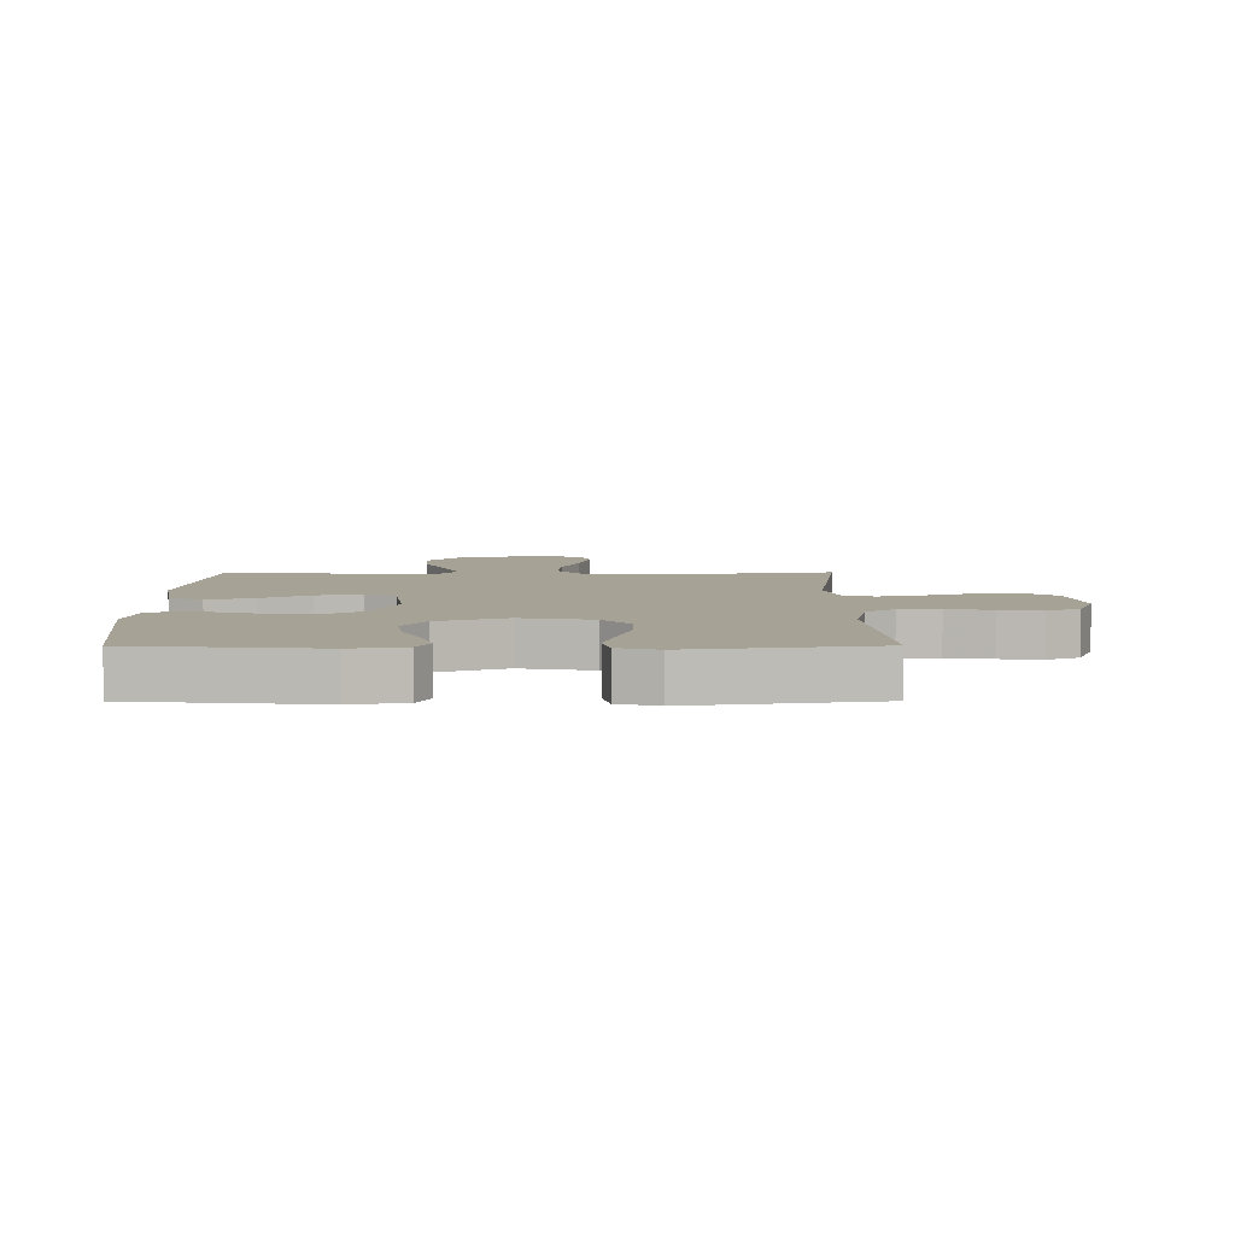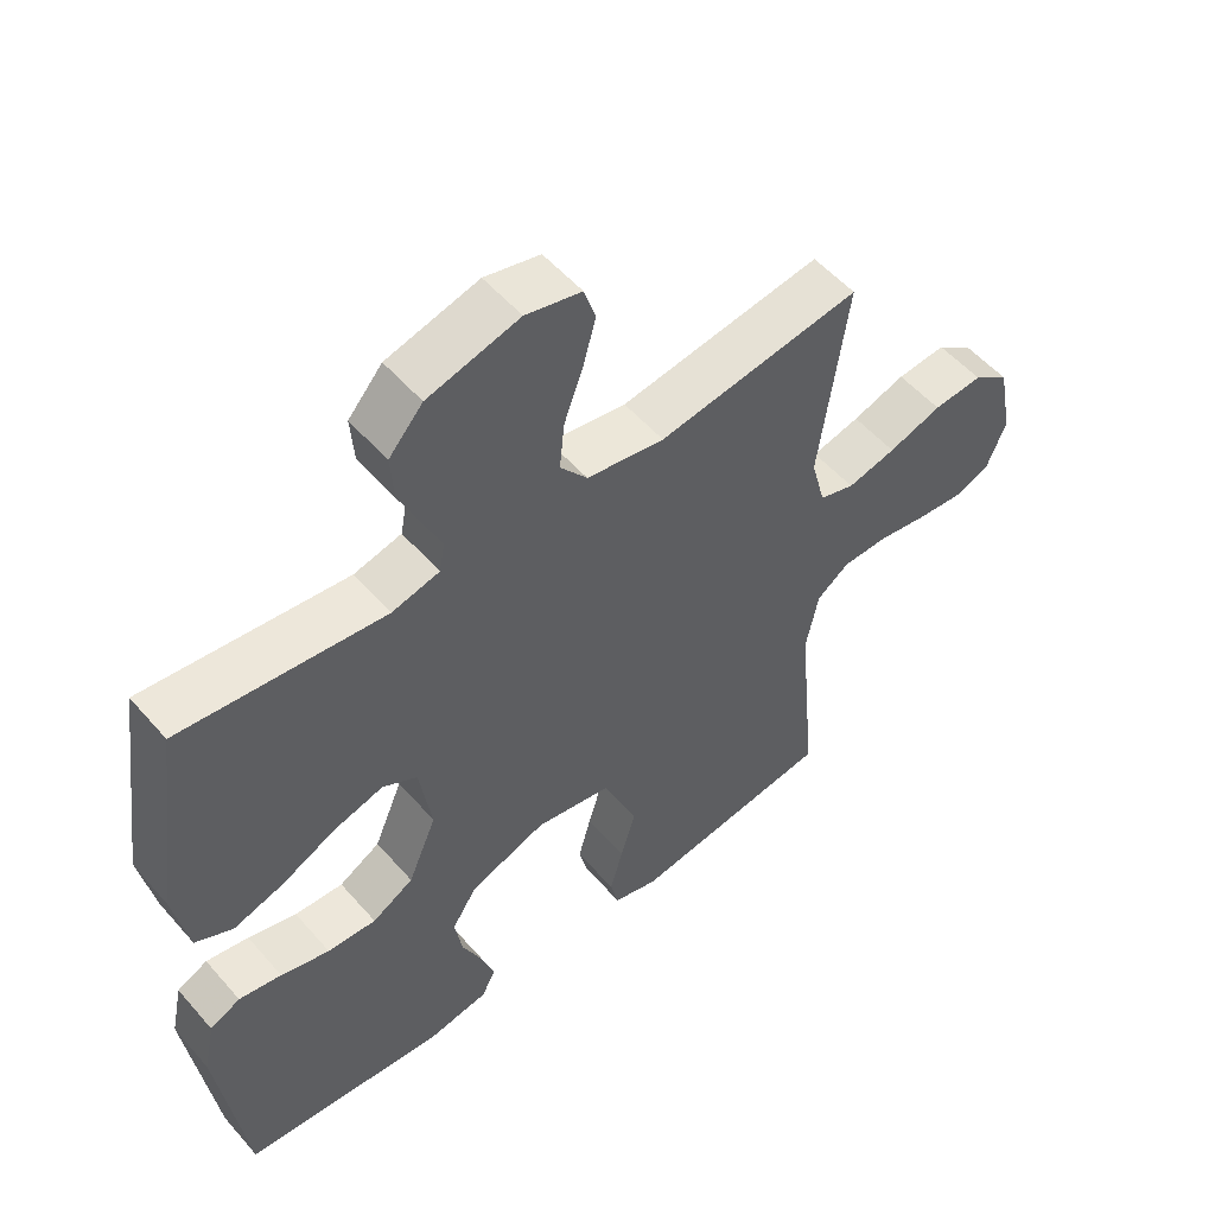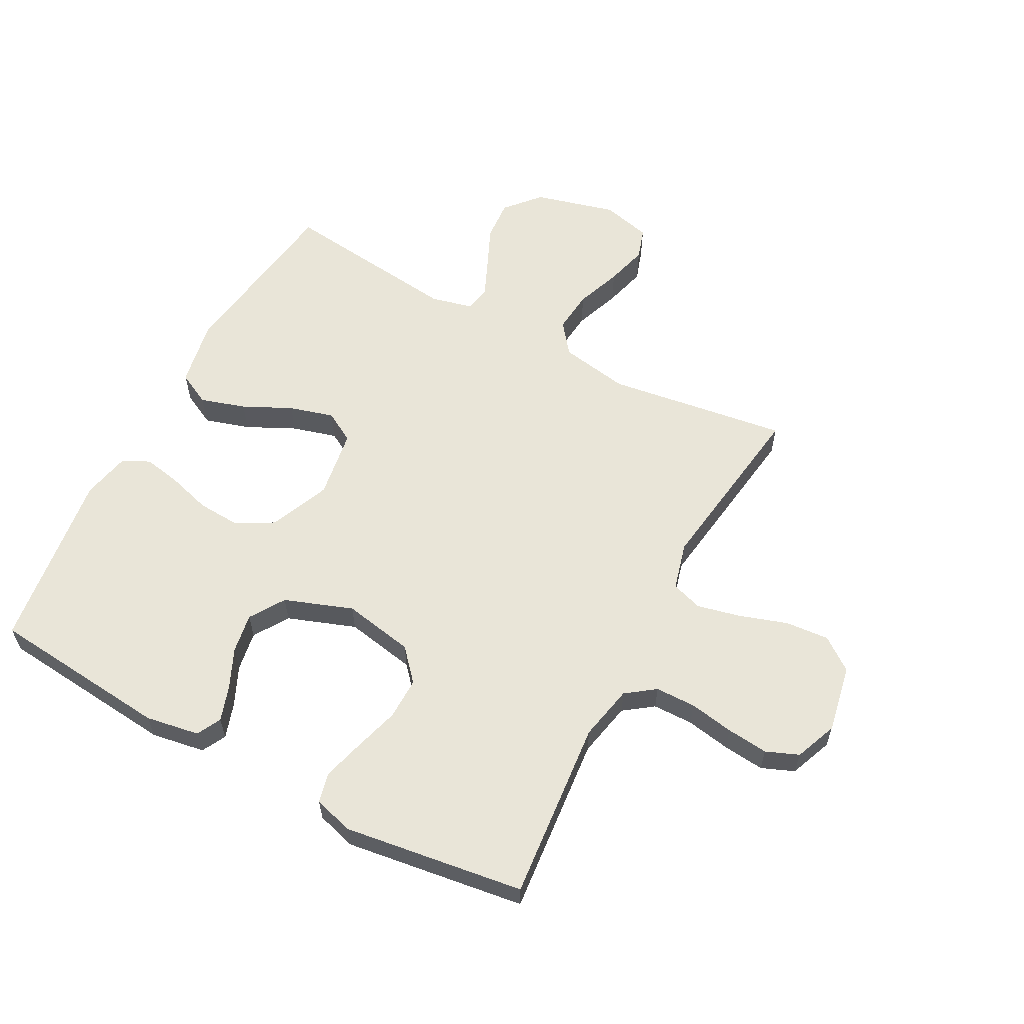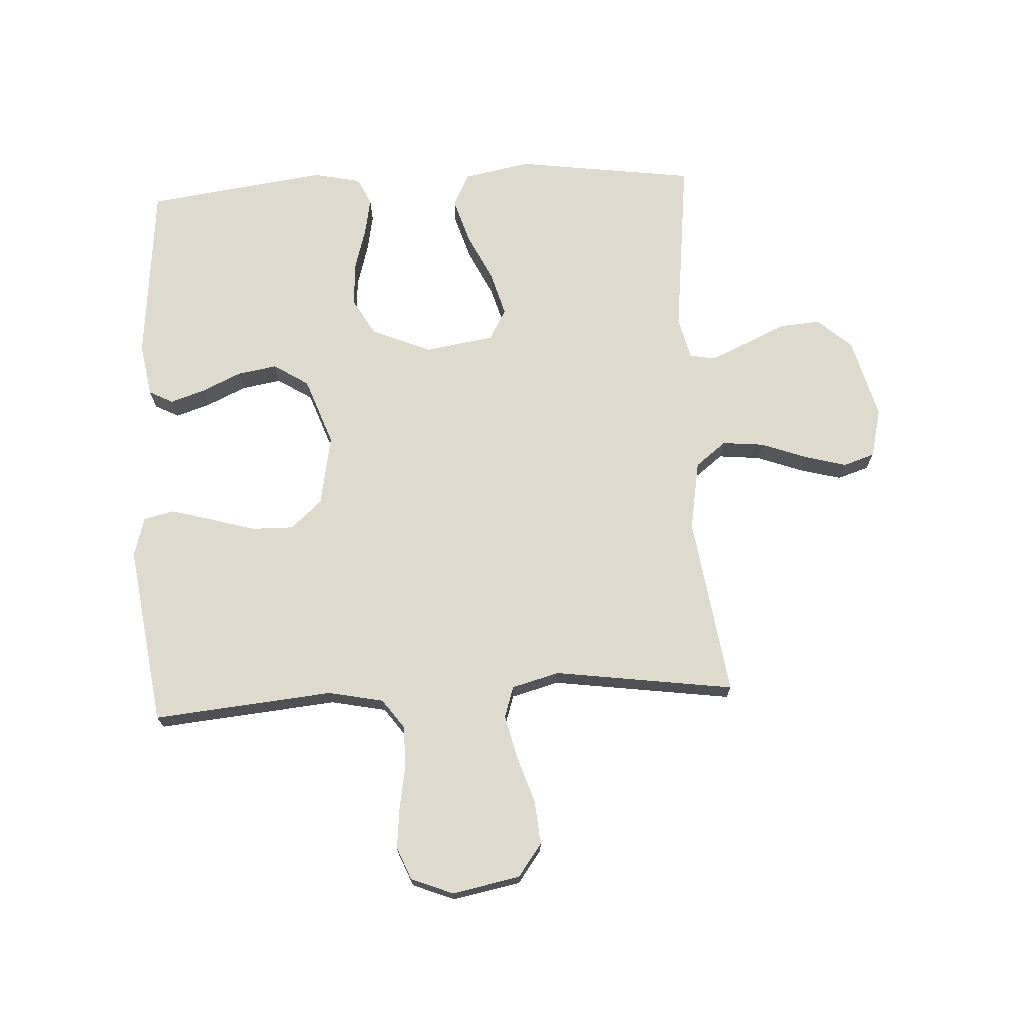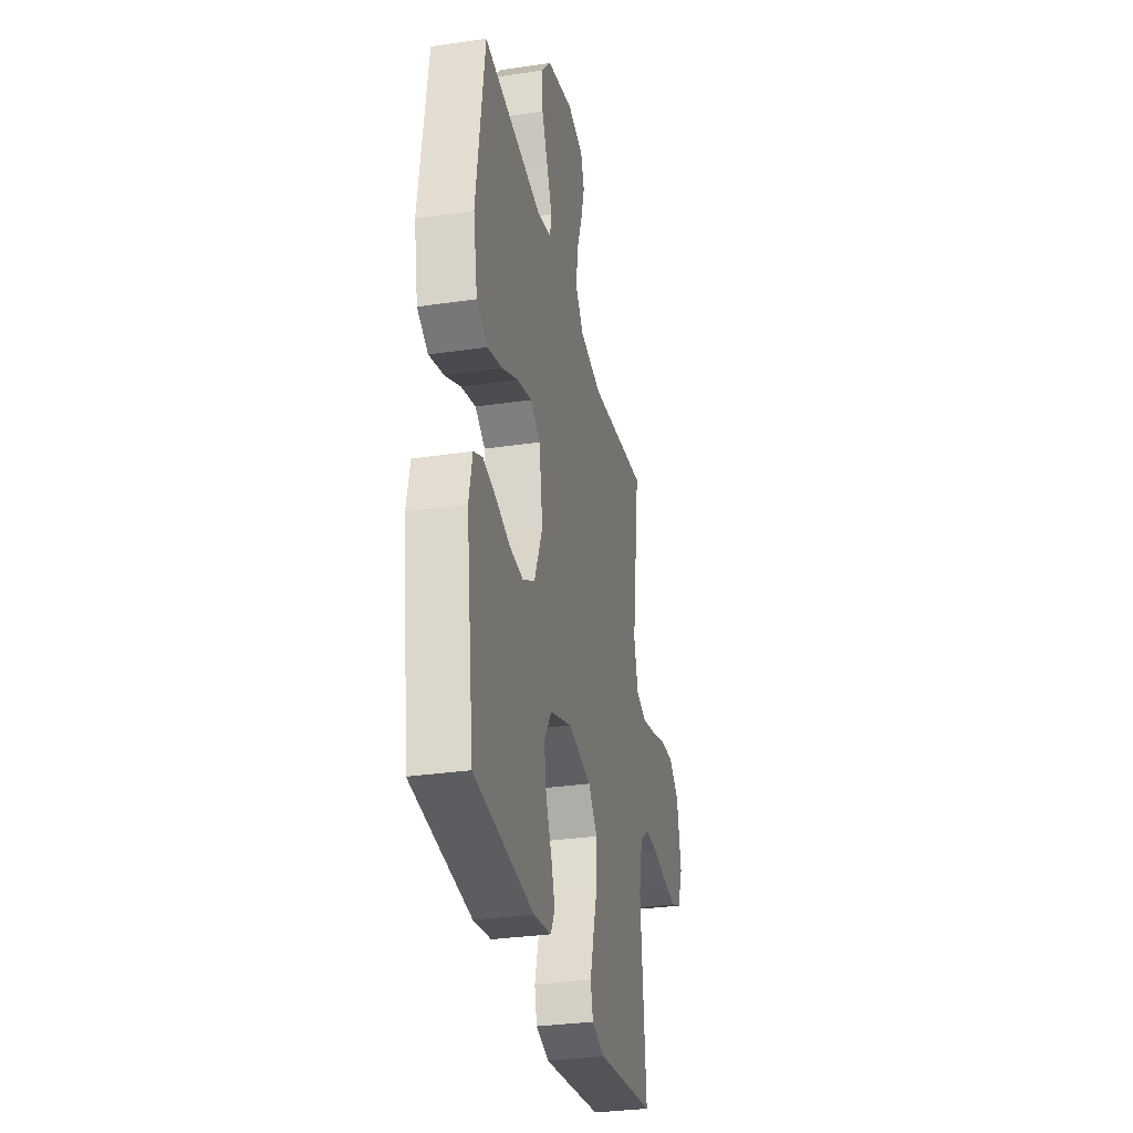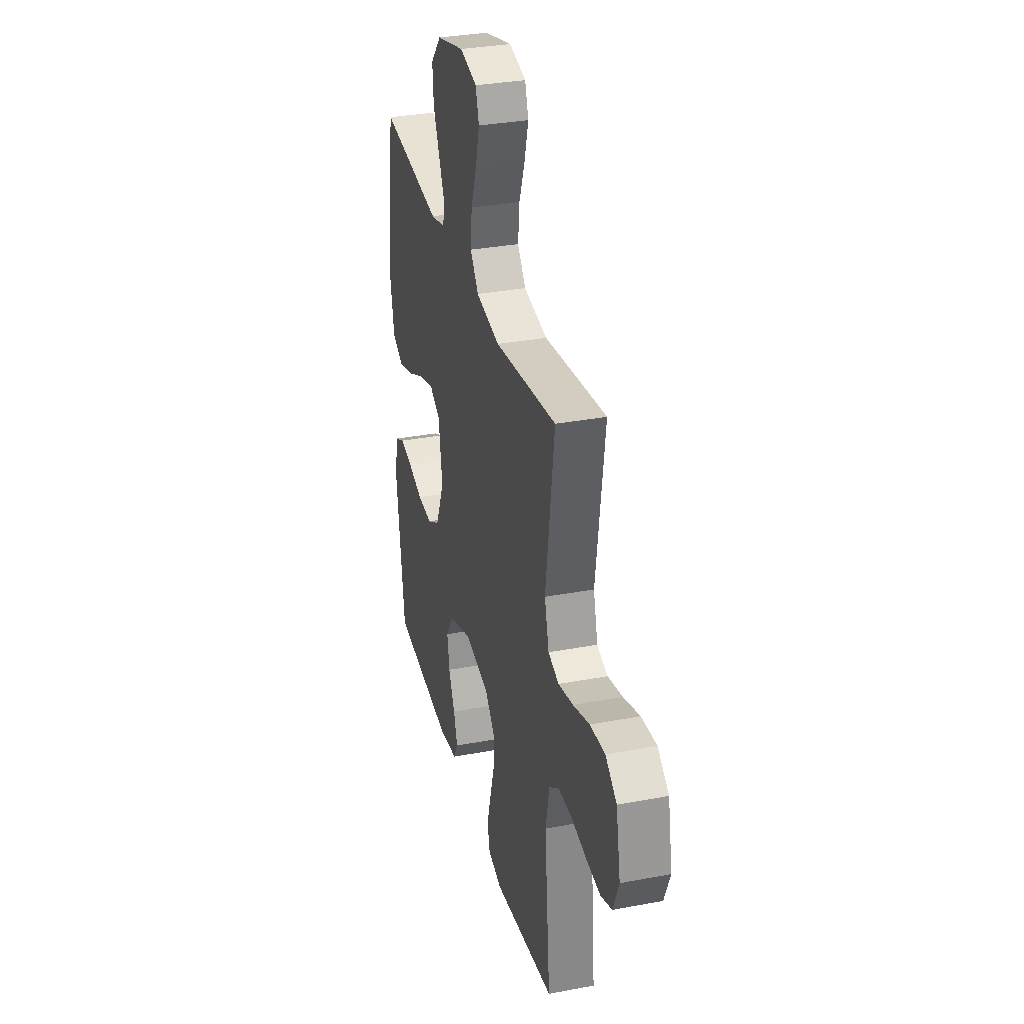
<metadata>
{"format":"obj","ext":"obj","renderer":"f3d","projection":"perspective","resolution":1024,"background":"white","views":[{"elev":6.3,"azim":179.8,"up":"+Y"},{"elev":53.7,"azim":140.0,"up":"+Z"},{"elev":59.7,"azim":-151.9,"up":"+Y"},{"elev":71.3,"azim":-93.1,"up":"+Y"},{"elev":-31.5,"azim":101.8,"up":"+Z"},{"elev":32.8,"azim":-104.6,"up":"+Z"}]}
</metadata>
<code>
v -0.5 0.07 -0.5
v -0.472 0.07 -0.2
v -0.491 0.07 -0.108
v -0.539 0.07 -0.073
v -0.606 0.07 -0.072
v -0.68 0.07 -0.085
v -0.749 0.07 -0.092
v -0.803 0.07 -0.07
v -0.831 0.07 0
v -0.809 0.07 0.113
v -0.755 0.07 0.153
v -0.682 0.07 0.147
v -0.603 0.07 0.121
v -0.531 0.07 0.104
v -0.479 0.07 0.121
v -0.458 0.07 0.2
v -0.5 0.07 0.5
v -0.2 0.07 0.457
v -0.085 0.07 0.477
v -0.045 0.07 0.528
v -0.052 0.07 0.598
v -0.08 0.07 0.674
v -0.099 0.07 0.744
v -0.082 0.07 0.796
v 0 0.07 0.816
v 0.135 0.07 0.78
v 0.185 0.07 0.723
v 0.18 0.07 0.655
v 0.149 0.07 0.586
v 0.122 0.07 0.525
v 0.13 0.07 0.482
v 0.2 0.07 0.465
v 0.5 0.07 0.5
v 0.542 0.07 0.2
v 0.521 0.07 0.089
v 0.466 0.07 0.061
v 0.391 0.07 0.084
v 0.311 0.07 0.123
v 0.237 0.07 0.144
v 0.186 0.07 0.115
v 0.168 0.07 0
v 0.21 0.07 -0.1
v 0.271 0.07 -0.135
v 0.343 0.07 -0.131
v 0.415 0.07 -0.11
v 0.478 0.07 -0.098
v 0.523 0.07 -0.12
v 0.54 0.07 -0.2
v 0.5 0.07 -0.5
v 0.2 0.07 -0.529
v 0.111 0.07 -0.514
v 0.09 0.07 -0.474
v 0.109 0.07 -0.416
v 0.139 0.07 -0.35
v 0.15 0.07 -0.284
v 0.113 0.07 -0.226
v 0 0.07 -0.185
v -0.118 0.07 -0.207
v -0.164 0.07 -0.259
v -0.163 0.07 -0.329
v -0.141 0.07 -0.404
v -0.122 0.07 -0.473
v -0.134 0.07 -0.523
v -0.2 0.07 -0.542
v -0.5 0 -0.5
v -0.472 0 -0.2
v -0.491 0 -0.108
v -0.539 0 -0.073
v -0.606 0 -0.072
v -0.68 0 -0.085
v -0.749 0 -0.092
v -0.803 0 -0.07
v -0.831 0 0
v -0.809 0 0.113
v -0.755 0 0.153
v -0.682 0 0.147
v -0.603 0 0.121
v -0.531 0 0.104
v -0.479 0 0.121
v -0.458 0 0.2
v -0.5 0 0.5
v -0.2 0 0.457
v -0.085 0 0.477
v -0.045 0 0.528
v -0.052 0 0.598
v -0.08 0 0.674
v -0.099 0 0.744
v -0.082 0 0.796
v 0 0 0.816
v 0.135 0 0.78
v 0.185 0 0.723
v 0.18 0 0.655
v 0.149 0 0.586
v 0.122 0 0.525
v 0.13 0 0.482
v 0.2 0 0.465
v 0.5 0 0.5
v 0.542 0 0.2
v 0.521 0 0.089
v 0.466 0 0.061
v 0.391 0 0.084
v 0.311 0 0.123
v 0.237 0 0.144
v 0.186 0 0.115
v 0.168 0 0
v 0.21 0 -0.1
v 0.271 0 -0.135
v 0.343 0 -0.131
v 0.415 0 -0.11
v 0.478 0 -0.098
v 0.523 0 -0.12
v 0.54 0 -0.2
v 0.5 0 -0.5
v 0.2 0 -0.529
v 0.111 0 -0.514
v 0.09 0 -0.474
v 0.109 0 -0.416
v 0.139 0 -0.35
v 0.15 0 -0.284
v 0.113 0 -0.226
v 0 0 -0.185
v -0.118 0 -0.207
v -0.164 0 -0.259
v -0.163 0 -0.329
v -0.141 0 -0.404
v -0.122 0 -0.473
v -0.134 0 -0.523
v -0.2 0 -0.542
f 64 1 2
f 63 64 2
f 62 63 2
f 61 62 2
f 60 61 2
f 59 60 2 3
f 58 59 3 4
f 57 58 4
f 52 53 54
f 51 52 54
f 50 51 54
f 49 50 54
f 48 49 54
f 47 48 54
f 46 47 54
f 45 46 54
f 44 45 54
f 43 44 54 55
f 42 43 55 56
f 36 37 38
f 35 36 38
f 34 35 38
f 33 34 38
f 32 33 38
f 31 32 38 39
f 27 28 29
f 26 27 29
f 25 26 29
f 24 25 29
f 23 24 29
f 22 23 29
f 21 22 29
f 20 21 29 30
f 19 20 30 31
f 16 17 18
f 31 39 40
f 19 31 40
f 18 19 40
f 16 18 40
f 15 16 40
f 11 12 13
f 10 11 13
f 9 10 13
f 8 9 13
f 7 8 13
f 6 7 13
f 5 6 13
f 4 5 13 14
f 41 42 56 57
f 40 41 57
f 15 40 57
f 14 15 57
f 4 14 57
f 66 65 128
f 66 128 127
f 66 127 126
f 66 126 125
f 66 125 124
f 67 66 124 123
f 68 67 123 122
f 68 122 121
f 118 117 116
f 118 116 115
f 118 115 114
f 118 114 113
f 118 113 112
f 118 112 111
f 118 111 110
f 118 110 109
f 118 109 108
f 119 118 108 107
f 120 119 107 106
f 102 101 100
f 102 100 99
f 102 99 98
f 102 98 97
f 102 97 96
f 103 102 96 95
f 93 92 91
f 93 91 90
f 93 90 89
f 93 89 88
f 93 88 87
f 93 87 86
f 93 86 85
f 94 93 85 84
f 95 94 84 83
f 82 81 80
f 104 103 95
f 104 95 83
f 104 83 82
f 104 82 80
f 104 80 79
f 77 76 75
f 77 75 74
f 77 74 73
f 77 73 72
f 77 72 71
f 77 71 70
f 77 70 69
f 78 77 69 68
f 121 120 106 105
f 121 105 104
f 121 104 79
f 121 79 78
f 121 78 68
f 1 65 66 2
f 2 66 67 3
f 3 67 68 4
f 4 68 69 5
f 5 69 70 6
f 6 70 71 7
f 7 71 72 8
f 8 72 73 9
f 9 73 74 10
f 10 74 75 11
f 11 75 76 12
f 12 76 77 13
f 13 77 78 14
f 14 78 79 15
f 15 79 80 16
f 16 80 81 17
f 17 81 82 18
f 18 82 83 19
f 19 83 84 20
f 20 84 85 21
f 21 85 86 22
f 22 86 87 23
f 23 87 88 24
f 24 88 89 25
f 25 89 90 26
f 26 90 91 27
f 27 91 92 28
f 28 92 93 29
f 29 93 94 30
f 30 94 95 31
f 31 95 96 32
f 32 96 97 33
f 33 97 98 34
f 34 98 99 35
f 35 99 100 36
f 36 100 101 37
f 37 101 102 38
f 38 102 103 39
f 39 103 104 40
f 40 104 105 41
f 41 105 106 42
f 42 106 107 43
f 43 107 108 44
f 44 108 109 45
f 45 109 110 46
f 46 110 111 47
f 47 111 112 48
f 48 112 113 49
f 49 113 114 50
f 50 114 115 51
f 51 115 116 52
f 52 116 117 53
f 53 117 118 54
f 54 118 119 55
f 55 119 120 56
f 56 120 121 57
f 57 121 122 58
f 58 122 123 59
f 59 123 124 60
f 60 124 125 61
f 61 125 126 62
f 62 126 127 63
f 63 127 128 64
f 64 128 65 1

</code>
